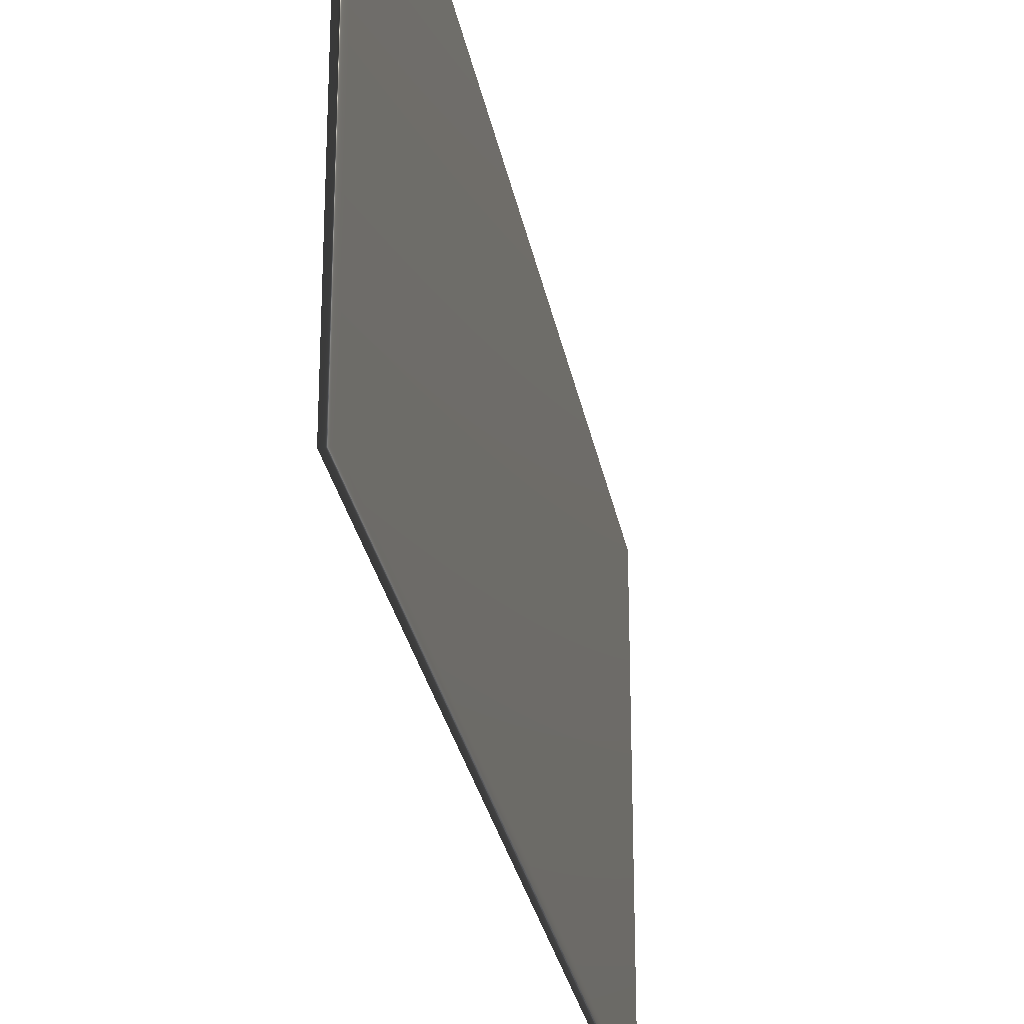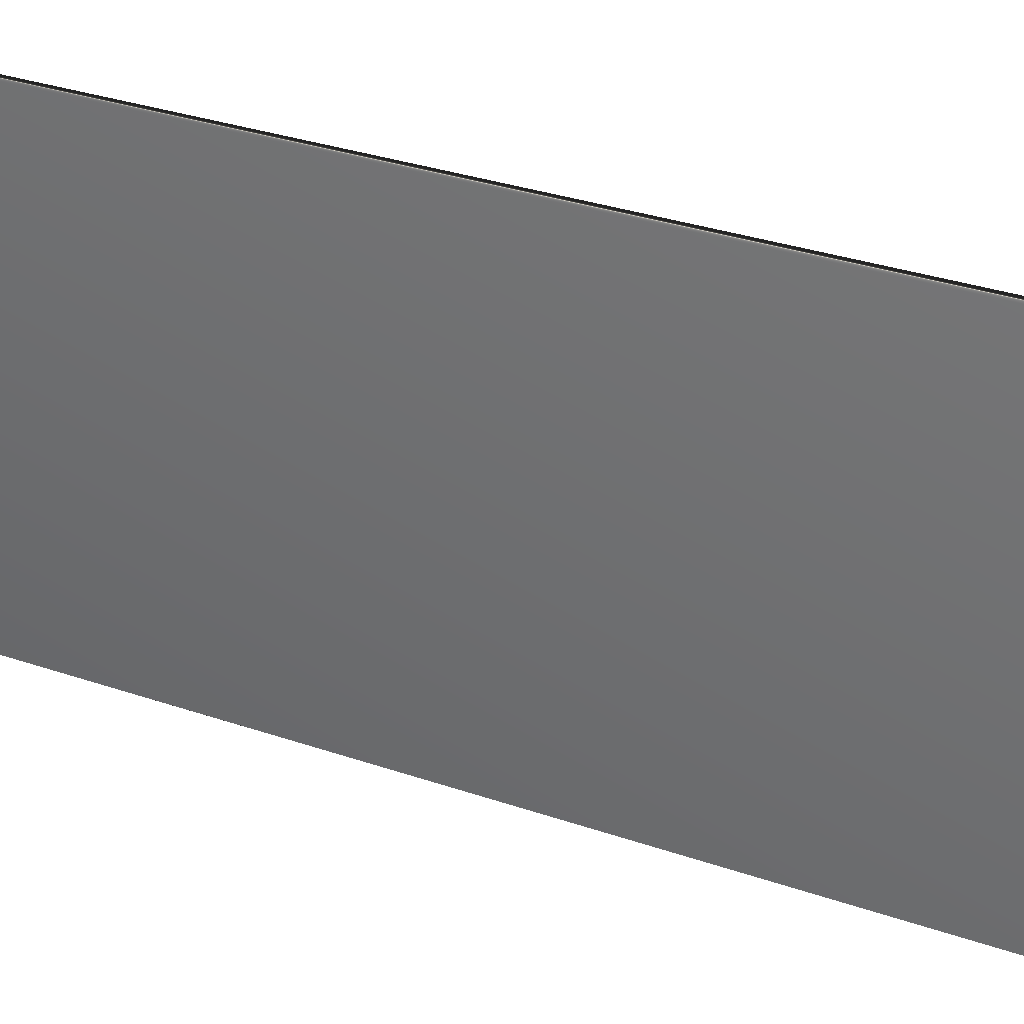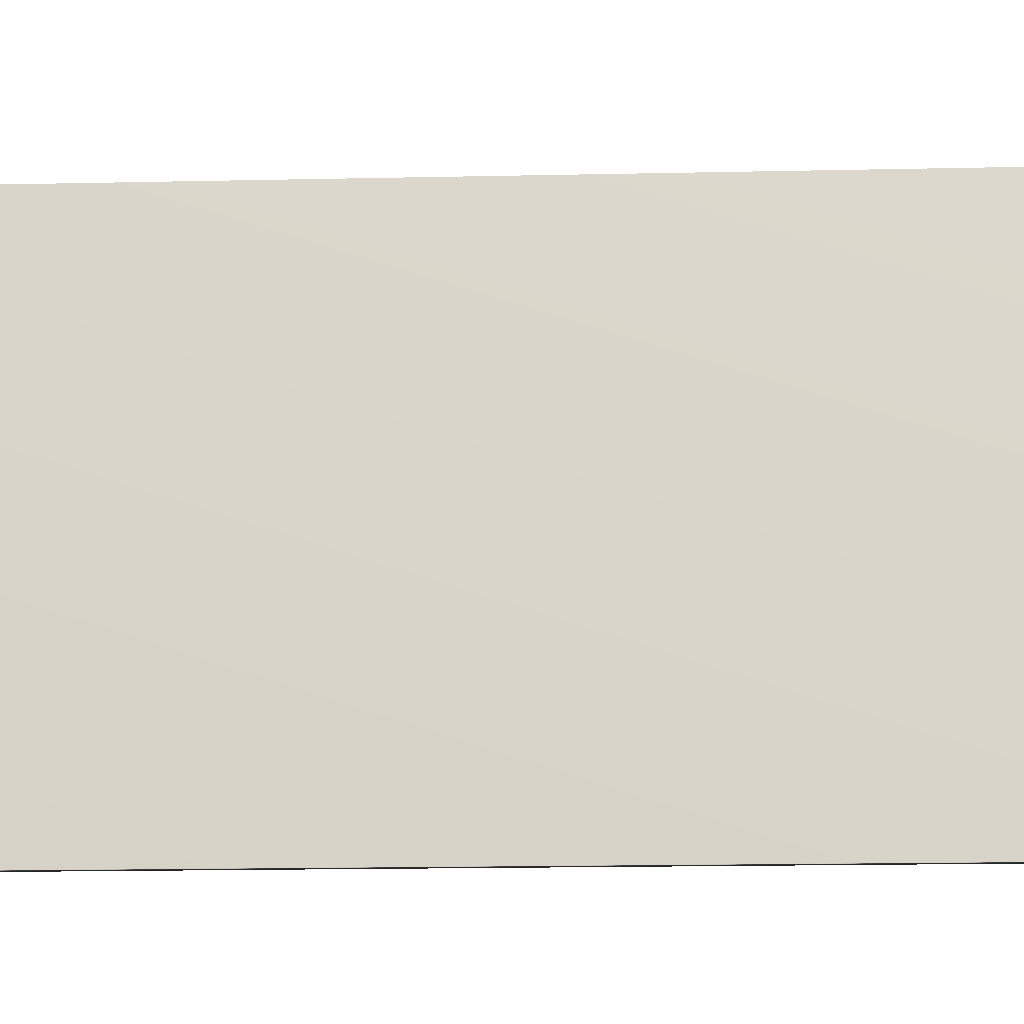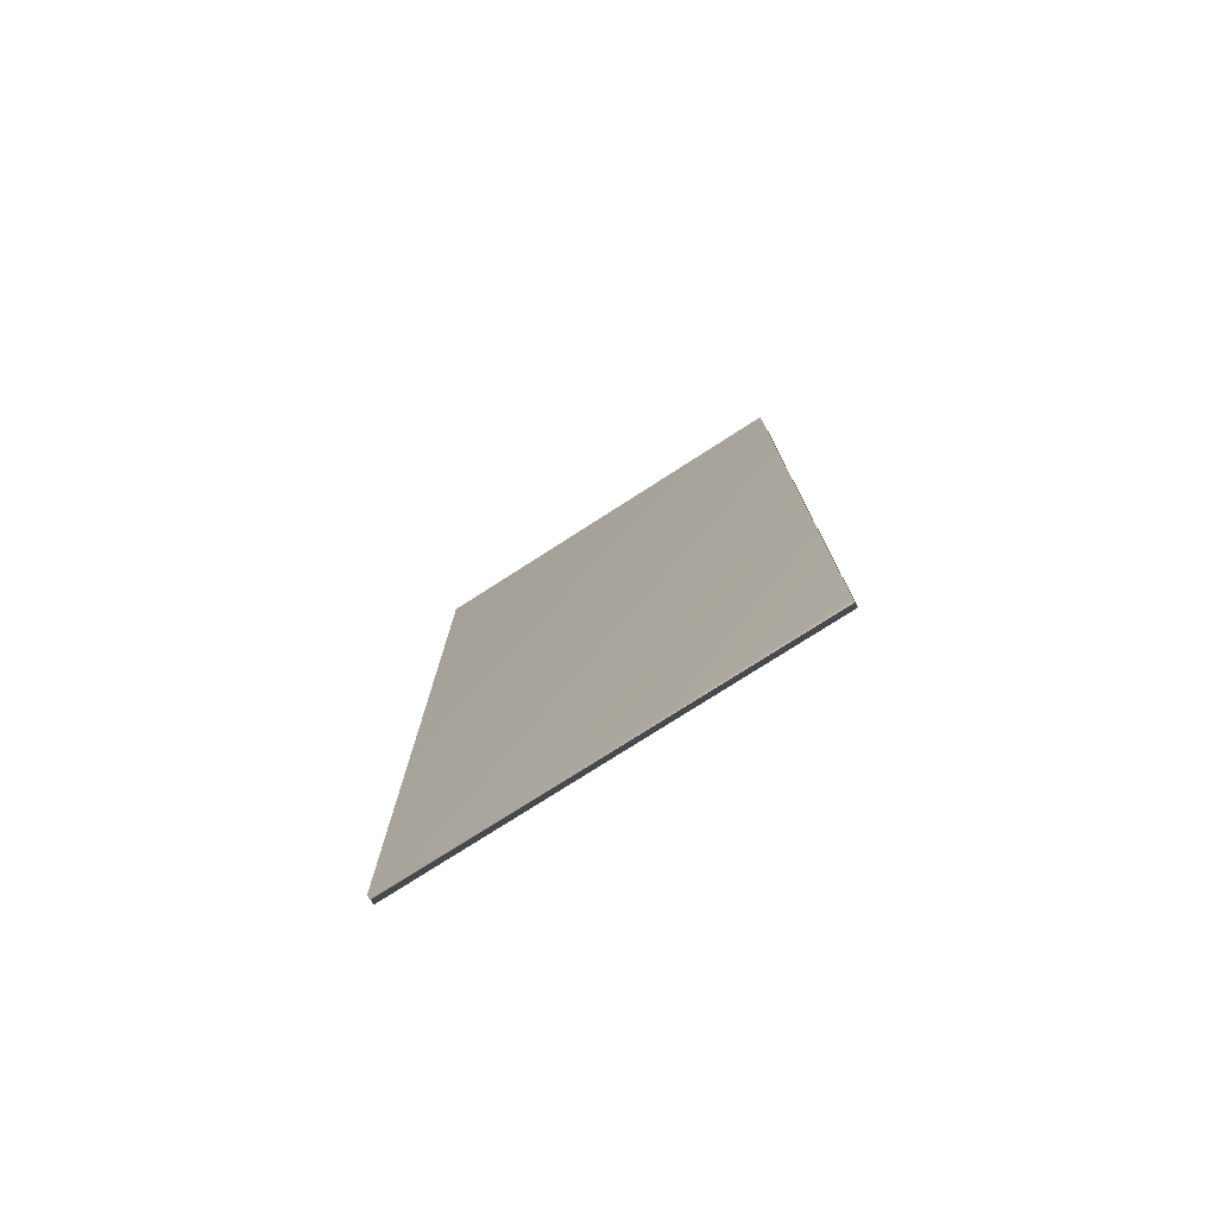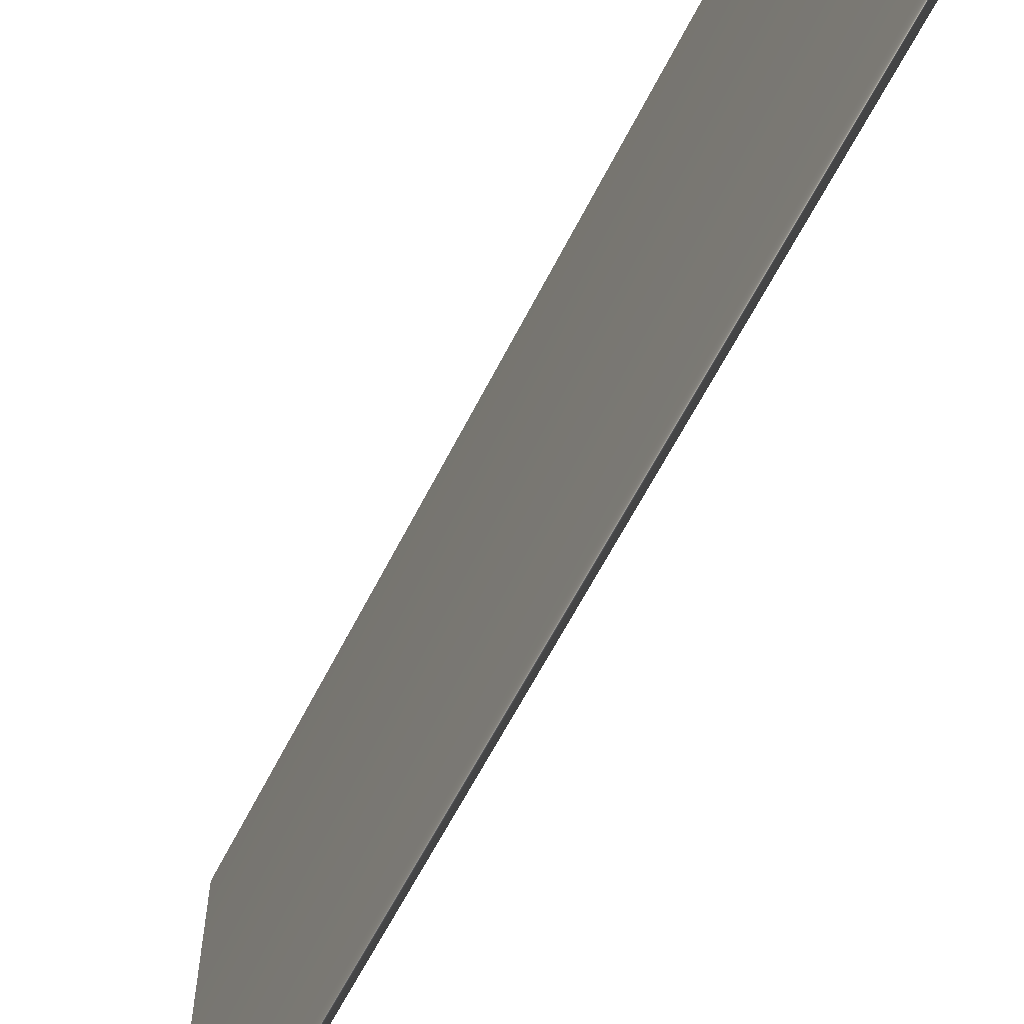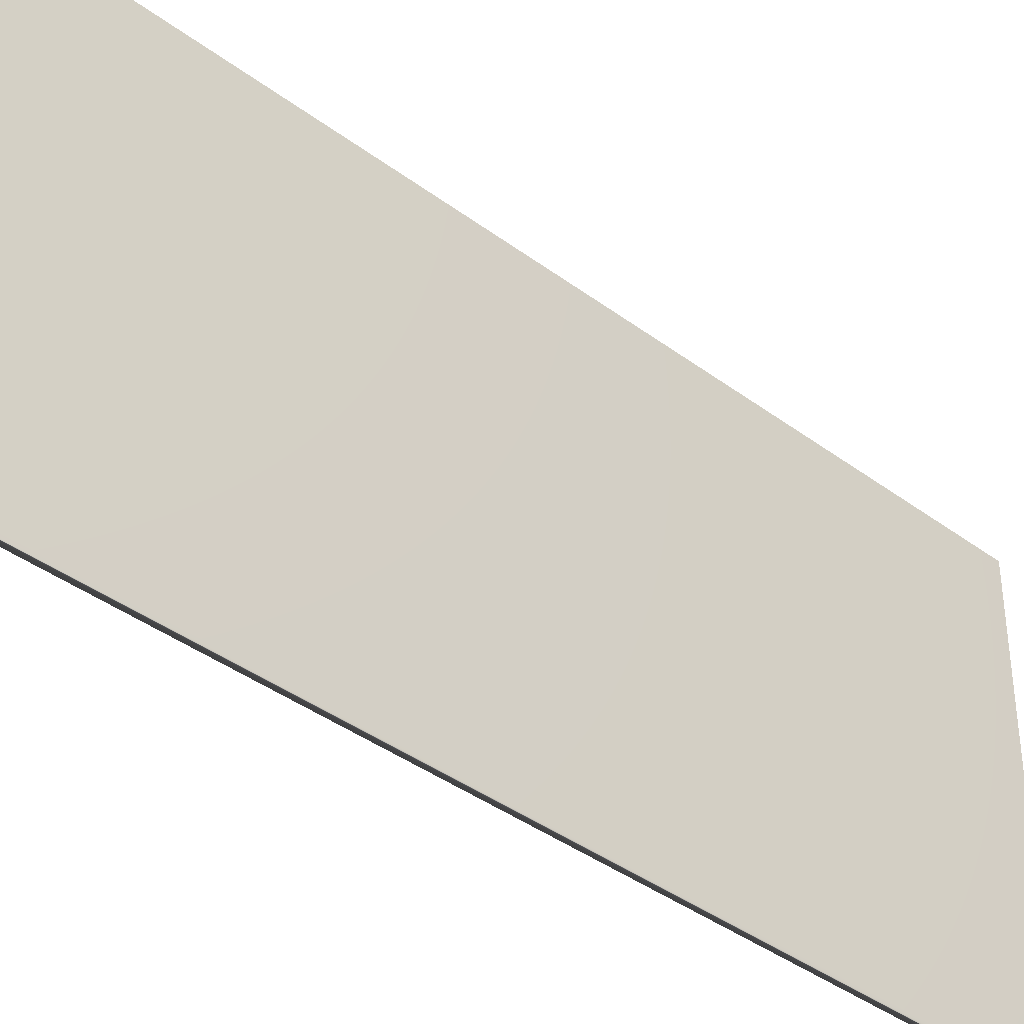
<metadata>
{"format":"obj","ext":"obj","renderer":"f3d","projection":"perspective","resolution":1024,"background":"white","views":[{"elev":-28.1,"azim":-169.9,"up":"+Z"},{"elev":31.7,"azim":-63.9,"up":"+Z"},{"elev":-16.4,"azim":-87.4,"up":"+Z"},{"elev":-76.7,"azim":-57.3,"up":"+Y"},{"elev":-61.3,"azim":153.3,"up":"+Z"},{"elev":-39.3,"azim":47.0,"up":"+Z"}]}
</metadata>
<code>
v -58.51 8.94 -32.45
v -58.51 0.375 -32.45
v -58.59 8.94 -32.45
v -58.59 0.375 -32.45
v -58.59 0.375 -28.54
v -58.59 8.94 -28.54
v -58.51 8.94 -28.54
v -58.51 0.375 -28.54
f 1 2 3
f 3 2 4
f 5 6 4
f 4 6 3
f 7 1 6
f 6 1 3
f 2 8 4
f 4 8 5
f 2 1 8
f 8 1 7
f 8 7 5
f 5 7 6

</code>
